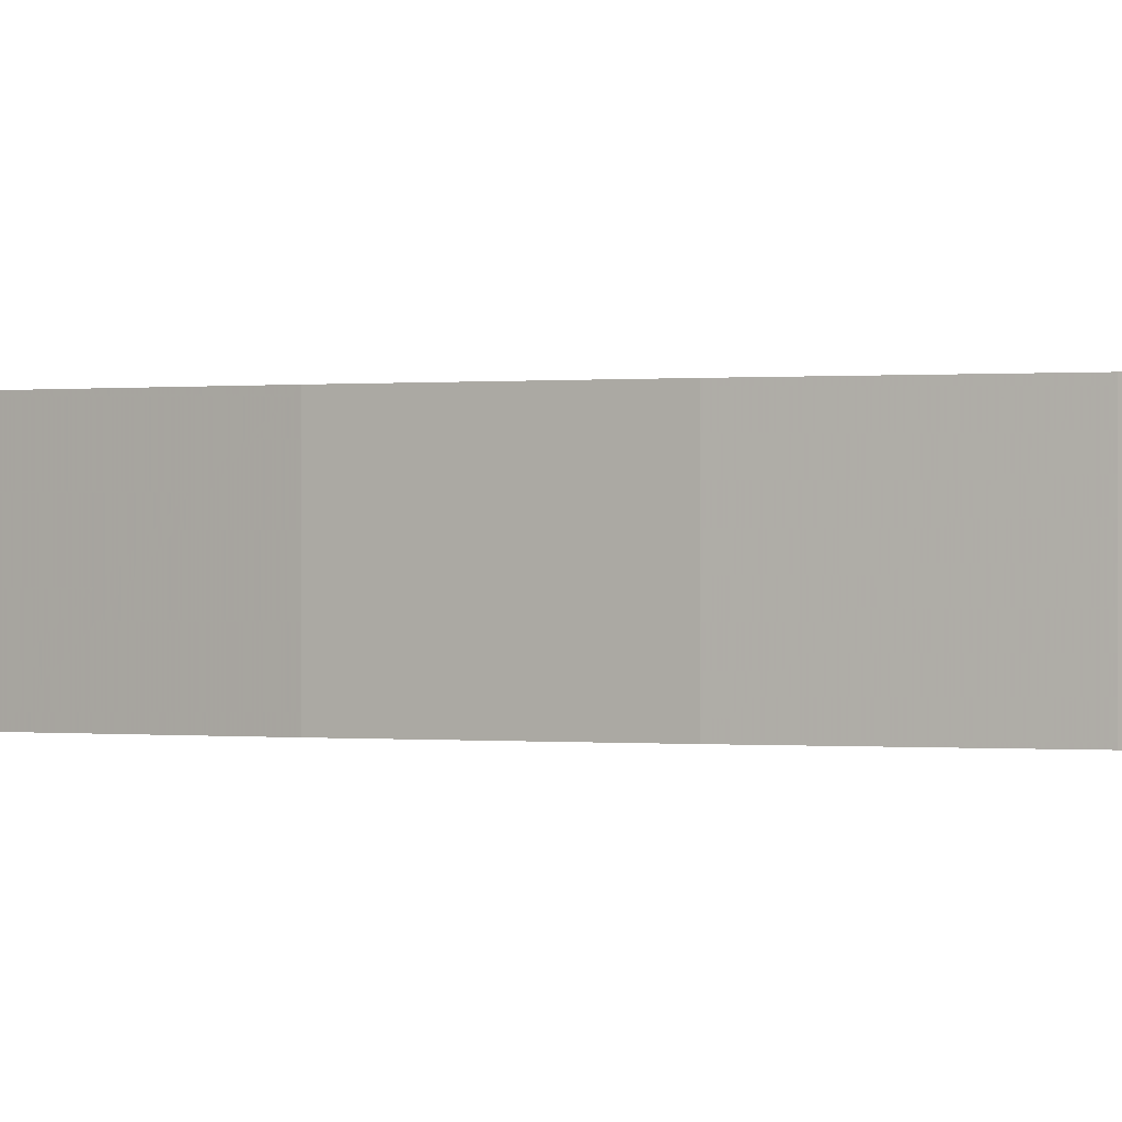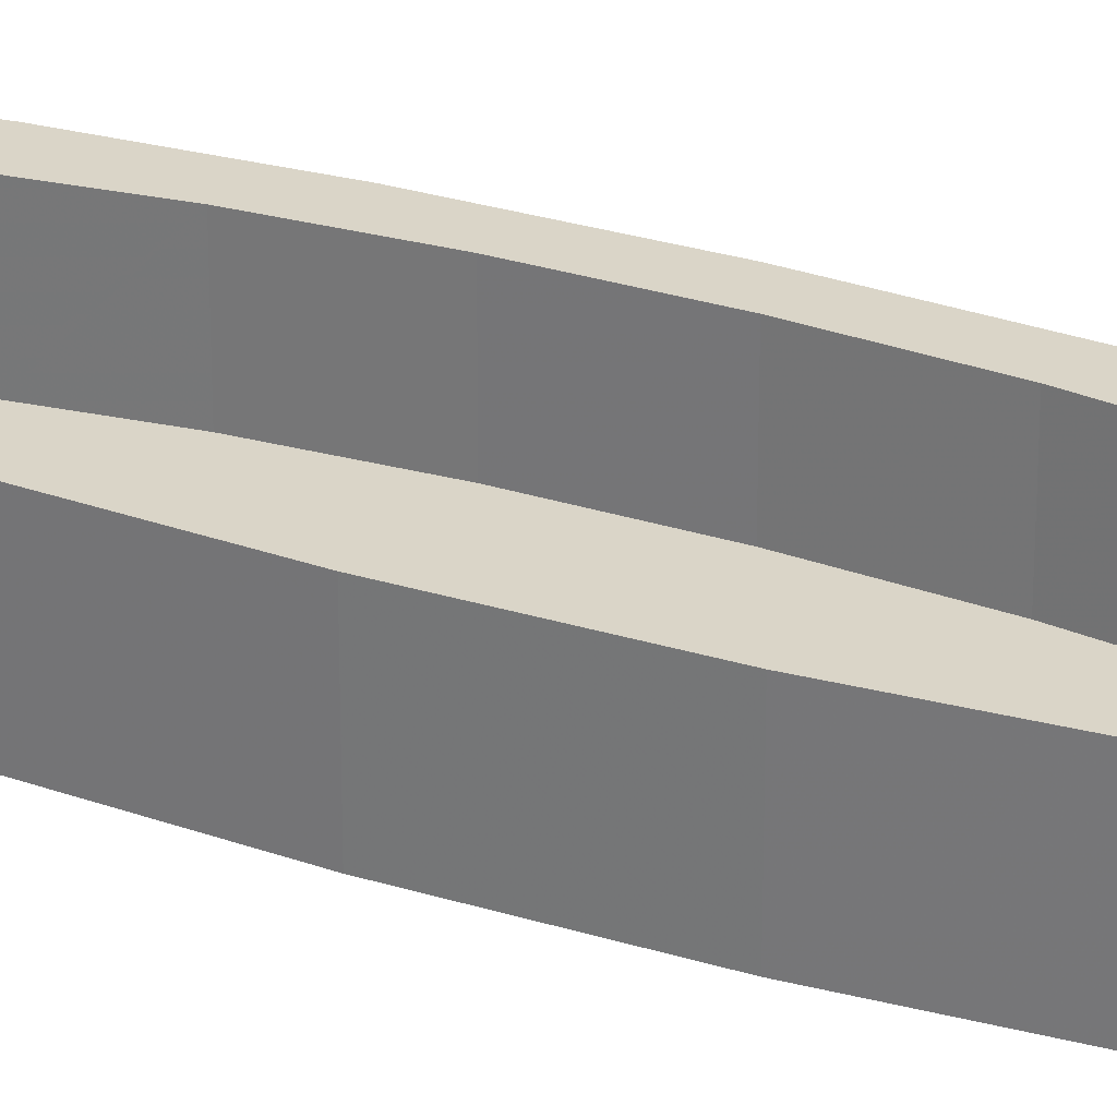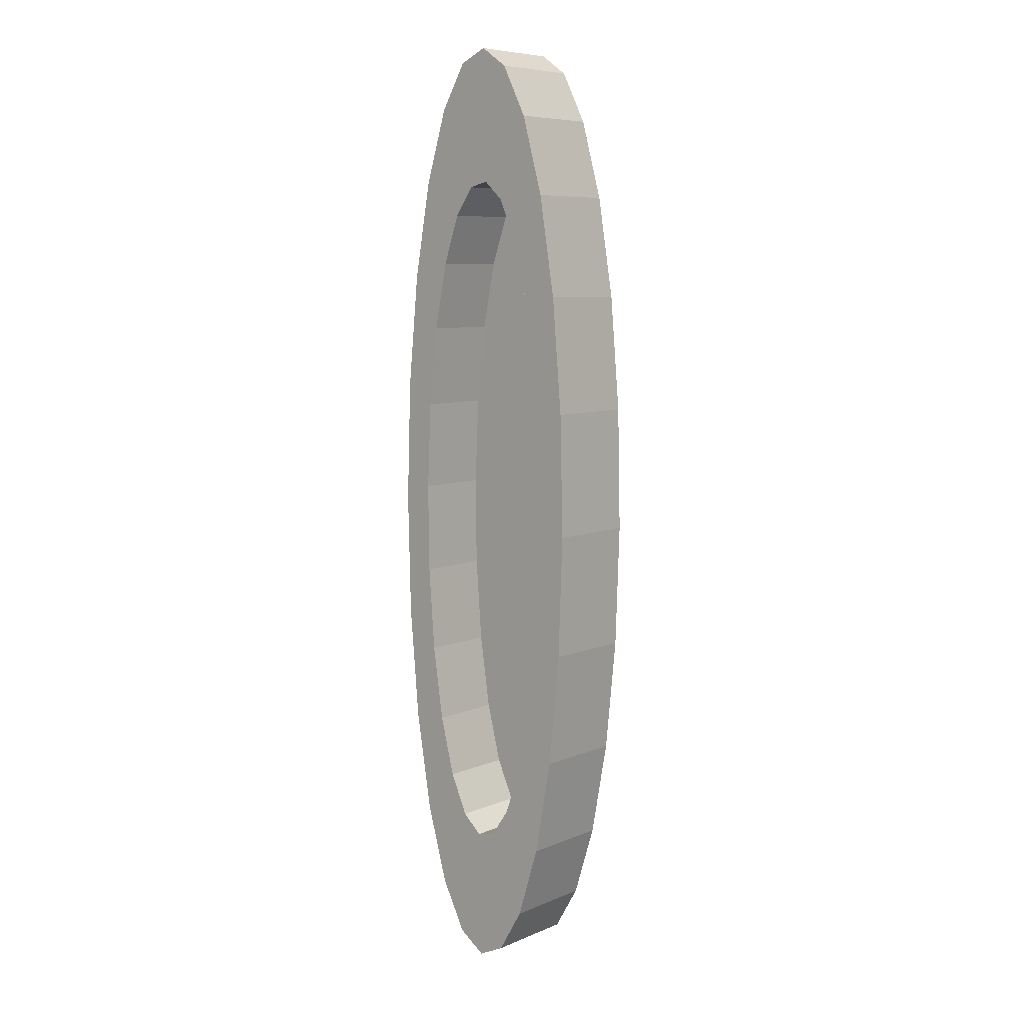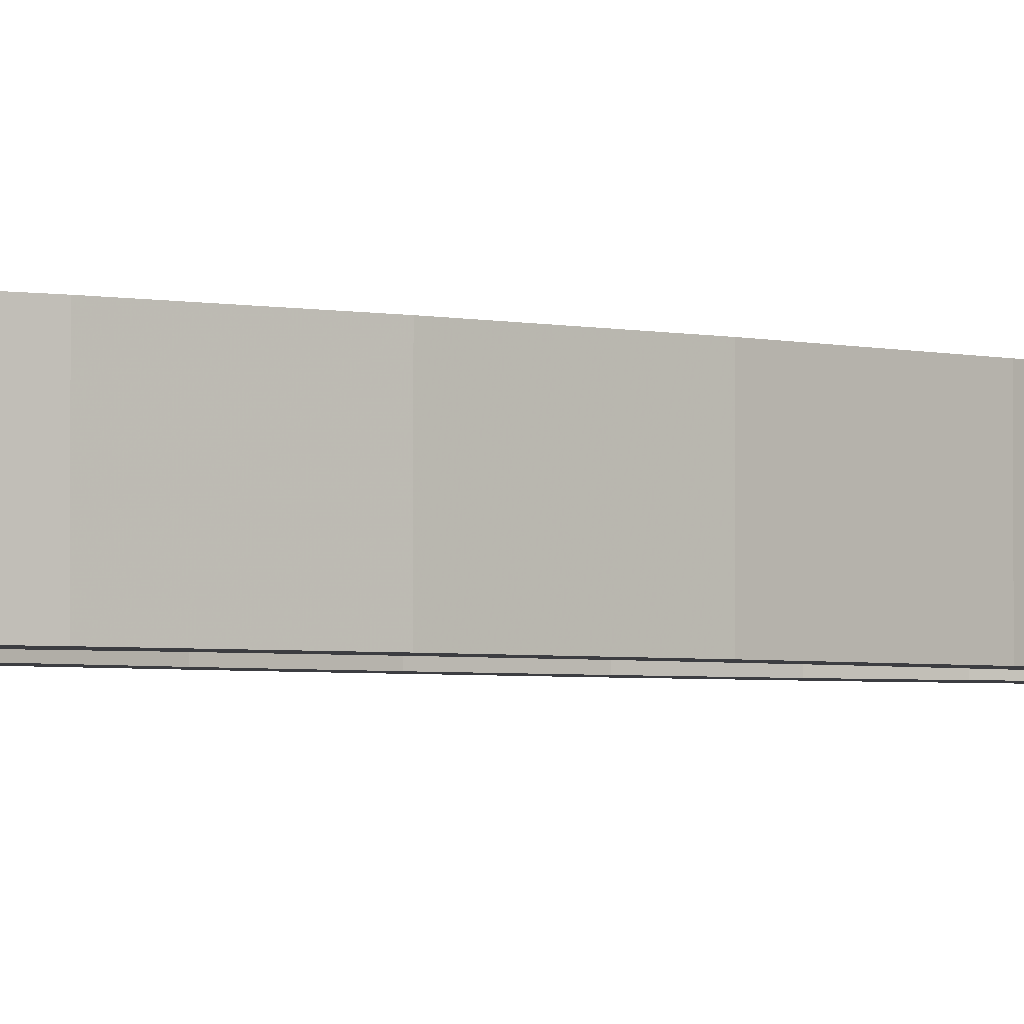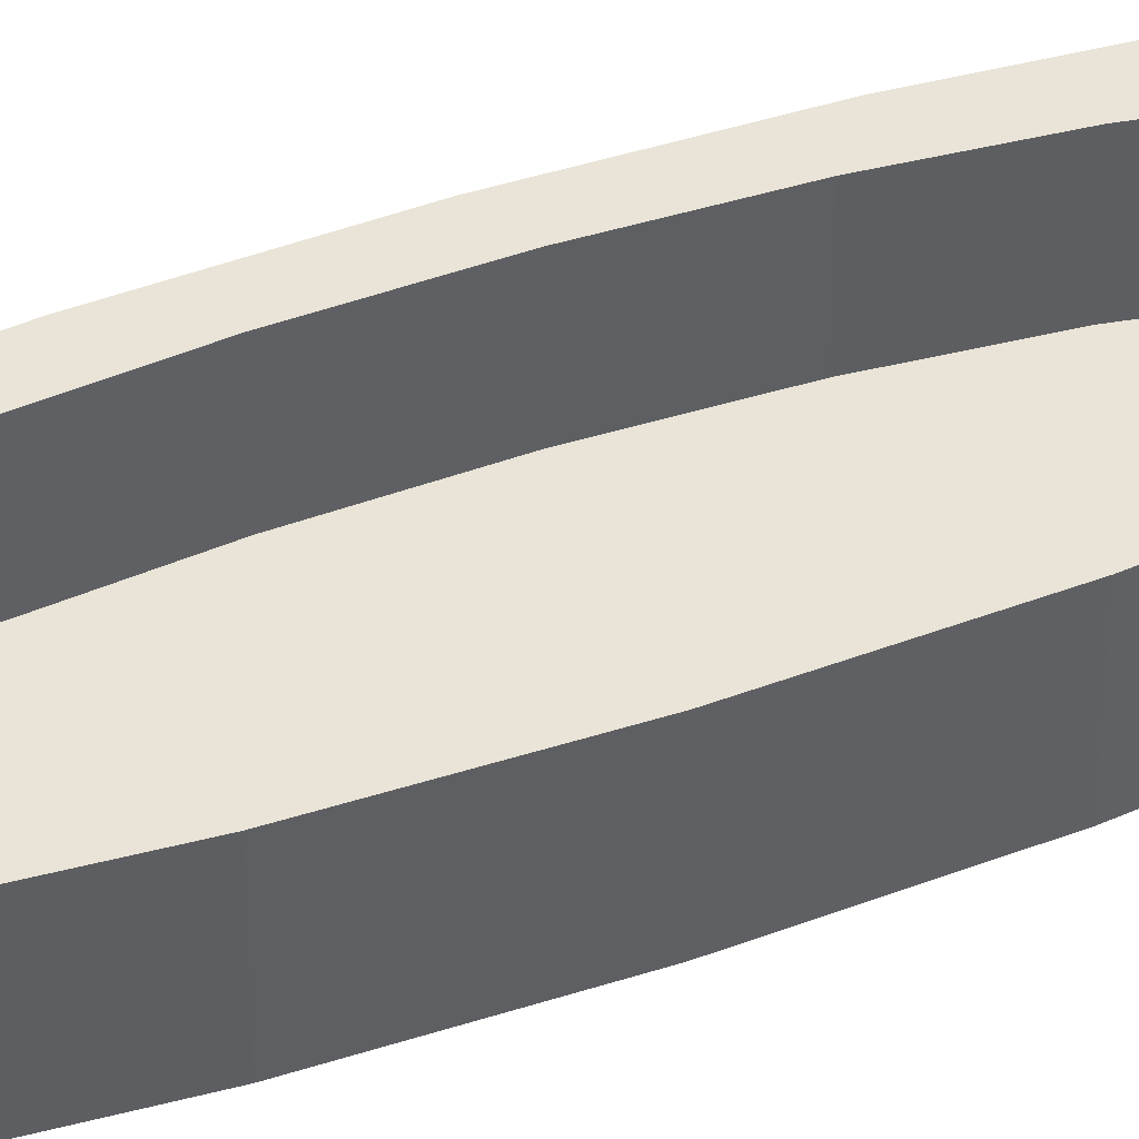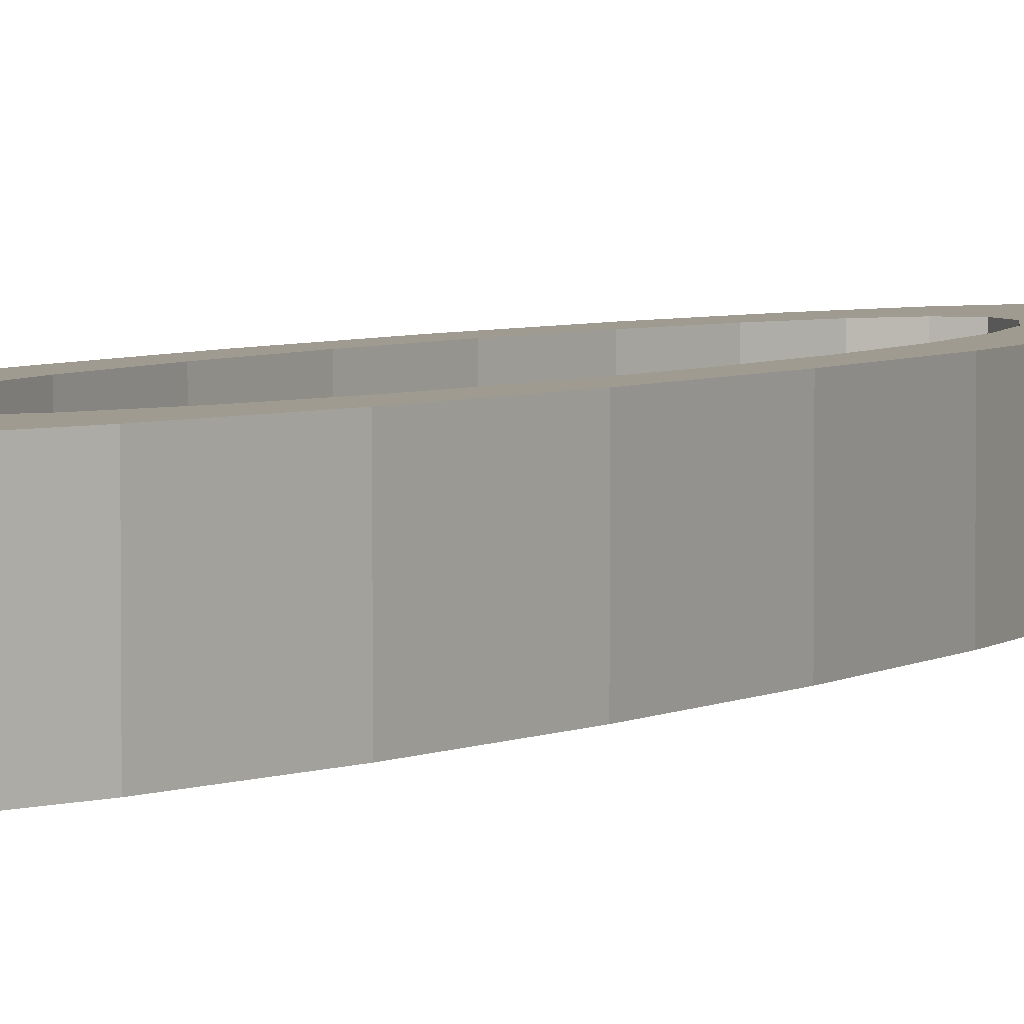
<metadata>
{"format":"obj","ext":"obj","renderer":"f3d","projection":"perspective","resolution":1024,"background":"white","views":[{"elev":-0.0,"azim":-56.8,"up":"+Z"},{"elev":29.1,"azim":116.2,"up":"+Z"},{"elev":7.6,"azim":41.0,"up":"+Y"},{"elev":-2.7,"azim":-133.2,"up":"+Z"},{"elev":42.9,"azim":66.8,"up":"+Z"},{"elev":4.2,"azim":-151.7,"up":"+Z"}]}
</metadata>
<code>
v -0.01178 0.1212 -0.0155
v -0.02449 0.09659 -0.01549
v -0.019 0.1142 -0.0155
v 0.0005717 0.1391 -0.0155
v -0.005021 0.1365 -0.0155
v 0.009619 0.1328 -0.0155
v -0.01709 0.1204 -0.0155
v -0.03025 0.06517 -0.01549
v -0.008537 0.1349 -0.0155
v -0.005042 0.09441 -0.0155
v 0.01799 0.1164 -0.0155
v -0.01134 0.08527 -0.0155
v 0.001573 0.09605 -0.0155
v -0.03397 0.02824 -0.01549
v 0.008059 0.09009 -0.0155
v 0.02511 0.09104 -0.0155
v -0.01688 0.06925 -0.0155
v 0.01397 0.07692 -0.0155
v -0.02129 0.04745 -0.01549
v 0.01892 0.05745 -0.0155
v 0.0305 0.05836 -0.0155
v -0.03539 -0.01168 -0.01549
v 0.02255 0.033 -0.0155
v -0.02428 0.02135 -0.01549
v 0.03379 0.02065 -0.0155
v -0.02563 -0.007265 -0.01549
v -0.03443 -0.05187 -0.01549
v 0.02462 0.005234 -0.0155
v -0.02526 -0.03645 -0.01549
v 0.03476 -0.01954 -0.0155
v -0.02318 -0.06421 -0.01549
v -0.03114 -0.08958 -0.01549
v 0.02499 -0.02395 -0.0155
v -0.01955 -0.08867 -0.01549
v 0.02364 -0.05257 -0.0155
v 0.03333 -0.05945 -0.0155
v -0.02575 -0.1223 -0.01549
v 0.02065 -0.07866 -0.0155
v -0.01461 -0.1081 -0.01549
v 0.01624 -0.1005 -0.01549
v 0.02961 -0.09638 -0.0155
v -0.01863 -0.1477 -0.01549
v 0.0107 -0.1165 -0.01549
v -0.008696 -0.1213 -0.01549
v -0.002209 -0.1273 -0.01549
v -0.01026 -0.1641 -0.01549
v 0.004406 -0.1256 -0.01549
v 0.02385 -0.1278 -0.01549
v -0.001209 -0.1704 -0.01549
v 0.01645 -0.1516 -0.01549
v 0.0079 -0.1661 -0.01549
v -0.01708 0.1204 0.0151
v -0.02449 0.09659 0.0151
v 0.0005719 0.1391 0.0151
v 0.00962 0.1328 0.0151
v -0.008536 0.1349 0.0151
v 0.01799 0.1164 0.0151
v -0.03025 0.06517 0.0151
v -0.005042 0.09441 0.0151
v -0.03397 0.02824 0.0151
v 0.001573 0.09606 0.0151
v -0.01134 0.08527 0.0151
v 0.02511 0.09104 0.0151
v 0.008059 0.09009 0.0151
v -0.01688 0.06925 0.0151
v -0.03539 -0.01168 0.0151
v -0.01134 0.08527 -0.009516
v -0.01688 0.06925 -0.009516
v -0.005042 0.09441 -0.009516
v -0.02129 0.04745 0.0151
v 0.01397 0.07692 0.0151
v 0.0305 0.05836 0.0151
v 0.001573 0.09605 -0.009516
v 0.008059 0.09009 -0.009516
v -0.02129 0.04745 -0.009516
v -0.02428 0.02135 0.0151
v -0.03443 -0.05186 0.0151
v 0.01892 0.05745 0.0151
v -0.02428 0.02135 -0.009515
v -0.02563 -0.007264 0.0151
v 0.01397 0.07692 -0.009516
v 0.01892 0.05745 -0.009516
v -0.02563 -0.007264 -0.009515
v 0.02255 0.033 0.0151
v 0.03379 0.02065 0.0151
v -0.02526 -0.03645 0.0151
v -0.03114 -0.08958 0.0151
v 0.02255 0.033 -0.009516
v -0.02526 -0.03645 -0.009515
v -0.02318 -0.06421 0.0151
v -0.02318 -0.06421 -0.009515
v 0.02462 0.005234 -0.009516
v 0.02462 0.005235 0.0151
v 0.03476 -0.01953 0.0151
v -0.01955 -0.08866 0.0151
v -0.02575 -0.1223 0.0151
v -0.01955 -0.08867 -0.009515
v 0.02499 -0.02395 -0.009516
v 0.02499 -0.02395 0.0151
v 0.03333 -0.05945 0.0151
v -0.01461 -0.1081 0.0151
v -0.01863 -0.1477 0.0151
v -0.01461 -0.1081 -0.009515
v 0.02364 -0.05257 0.0151
v 0.02364 -0.05257 -0.009516
v 0.02066 -0.07866 0.0151
v 0.02961 -0.09638 0.0151
v -0.008695 -0.1213 0.0151
v -0.008696 -0.1213 -0.009515
v 0.01624 -0.1005 0.0151
v 0.02385 -0.1278 0.0151
v -0.002209 -0.1273 0.0151
v -0.01026 -0.1641 0.0151
v 0.02065 -0.07866 -0.009515
v 0.0107 -0.1165 0.0151
v -0.002209 -0.1273 -0.009515
v 0.01624 -0.1005 -0.009515
v 0.01645 -0.1516 0.0151
v -0.001208 -0.1704 0.0151
v 0.004406 -0.1256 0.0151
v 0.004406 -0.1256 -0.009515
v 0.0107 -0.1165 -0.009515
v 0.0079 -0.1661 0.0151
f 1 2 3
f 2 1 4
f 3 5 1
f 4 1 5
f 2 4 6
f 7 5 3
f 2 6 8
f 5 7 9
f 8 6 10
f 10 6 11
f 8 10 12
f 10 11 13
f 12 14 8
f 15 11 16
f 13 11 15
f 14 12 17
f 15 16 18
f 14 17 19
f 18 16 20
f 20 16 21
f 14 19 22
f 20 21 23
f 22 19 24
f 23 21 25
f 22 24 26
f 22 26 27
f 23 25 28
f 27 26 29
f 28 25 30
f 27 29 31
f 27 31 32
f 28 30 33
f 32 31 34
f 33 30 35
f 35 30 36
f 32 34 37
f 35 36 38
f 37 34 39
f 38 36 40
f 40 36 41
f 37 39 42
f 40 41 43
f 42 39 44
f 42 45 46
f 46 43 41
f 42 44 45
f 46 45 47
f 46 47 43
f 46 41 48
f 46 48 49
f 49 48 50
f 49 50 51
f 3 52 2
f 2 52 3
f 7 52 3
f 3 52 7
f 53 2 52
f 52 2 53
f 4 54 5
f 5 54 4
f 6 55 4
f 4 55 6
f 52 7 56
f 56 7 52
f 2 53 8
f 8 53 2
f 53 52 54
f 54 52 53
f 54 4 55
f 55 4 54
f 5 54 9
f 9 54 5
f 55 6 57
f 57 6 55
f 9 56 7
f 7 56 9
f 56 54 52
f 52 54 56
f 58 8 53
f 53 8 58
f 55 53 54
f 54 53 55
f 56 9 54
f 54 9 56
f 11 57 6
f 6 57 11
f 57 59 55
f 55 59 57
f 58 60 8
f 8 60 58
f 58 53 55
f 55 53 58
f 11 16 57
f 57 16 11
f 61 59 57
f 57 59 61
f 59 58 55
f 55 58 59
f 58 62 60
f 60 62 58
f 14 8 60
f 60 8 14
f 63 57 16
f 16 57 63
f 64 61 57
f 57 61 64
f 62 58 59
f 59 58 62
f 65 60 62
f 62 60 65
f 60 66 14
f 14 66 60
f 63 64 57
f 57 64 63
f 16 21 63
f 63 21 16
f 67 68 69
f 69 68 67
f 70 60 65
f 65 60 70
f 66 60 70
f 70 60 66
f 22 14 66
f 66 14 22
f 71 64 63
f 63 64 71
f 72 63 21
f 21 63 72
f 73 69 68
f 68 69 73
f 74 73 75
f 75 73 74
f 76 66 70
f 70 66 76
f 66 77 22
f 22 77 66
f 78 71 63
f 63 71 78
f 72 78 63
f 63 78 72
f 21 25 72
f 72 25 21
f 75 73 68
f 68 73 75
f 79 74 75
f 75 74 79
f 80 66 76
f 76 66 80
f 77 66 80
f 80 66 77
f 27 22 77
f 77 22 27
f 81 74 79
f 79 74 81
f 82 81 83
f 83 81 82
f 84 78 72
f 72 78 84
f 85 72 25
f 25 72 85
f 86 77 80
f 80 77 86
f 77 87 27
f 27 87 77
f 88 82 89
f 89 82 88
f 83 81 79
f 79 81 83
f 89 82 83
f 83 82 89
f 85 84 72
f 72 84 85
f 25 30 85
f 85 30 25
f 90 77 86
f 86 77 90
f 87 77 90
f 90 77 87
f 32 27 87
f 87 27 32
f 91 88 89
f 89 88 91
f 92 88 91
f 91 88 92
f 93 84 85
f 85 84 93
f 94 85 30
f 30 85 94
f 95 87 90
f 90 87 95
f 87 96 32
f 32 96 87
f 97 92 91
f 91 92 97
f 94 93 85
f 85 93 94
f 30 36 94
f 94 36 30
f 96 87 95
f 95 87 96
f 37 32 96
f 96 32 37
f 98 92 97
f 97 92 98
f 99 93 94
f 94 93 99
f 100 94 36
f 36 94 100
f 101 96 95
f 95 96 101
f 96 102 37
f 37 102 96
f 103 98 97
f 97 98 103
f 104 99 94
f 94 99 104
f 100 104 94
f 94 104 100
f 36 41 100
f 100 41 36
f 102 96 101
f 101 96 102
f 42 37 102
f 102 37 42
f 105 98 103
f 103 98 105
f 106 104 100
f 100 104 106
f 107 100 41
f 41 100 107
f 108 102 101
f 101 102 108
f 42 102 46
f 46 102 42
f 109 105 103
f 103 105 109
f 110 106 100
f 100 106 110
f 107 110 100
f 100 110 107
f 107 41 111
f 111 41 107
f 112 102 108
f 108 102 112
f 113 46 102
f 102 46 113
f 114 105 109
f 109 105 114
f 115 110 107
f 107 110 115
f 48 111 41
f 41 111 48
f 111 113 107
f 107 113 111
f 113 102 112
f 112 102 113
f 46 113 49
f 49 113 46
f 116 114 109
f 109 114 116
f 117 114 116
f 116 114 117
f 107 113 115
f 115 113 107
f 111 48 118
f 118 48 111
f 119 113 111
f 111 113 119
f 120 113 112
f 112 113 120
f 119 49 113
f 113 49 119
f 121 117 116
f 116 117 121
f 122 117 121
f 121 117 122
f 115 113 120
f 120 113 115
f 50 118 48
f 48 118 50
f 118 119 111
f 111 119 118
f 49 119 51
f 51 119 49
f 118 50 123
f 123 50 118
f 123 119 118
f 118 119 123
f 123 51 119
f 119 51 123
f 51 123 50
f 50 123 51
f 10 67 12
f 59 73 61
f 13 69 10
f 67 10 69
f 68 12 67
f 73 59 69
f 74 61 73
f 61 74 64
f 62 69 59
f 15 73 13
f 69 13 73
f 69 62 67
f 12 68 17
f 67 65 68
f 65 67 62
f 81 15 18
f 73 15 74
f 74 71 64
f 75 17 68
f 70 68 65
f 17 75 19
f 82 18 20
f 15 81 74
f 18 82 81
f 71 74 81
f 68 70 75
f 79 19 75
f 76 75 70
f 20 88 82
f 78 81 82
f 81 78 71
f 88 20 23
f 75 76 79
f 19 79 24
f 83 76 80
f 84 82 88
f 82 84 78
f 23 92 88
f 76 83 79
f 79 26 24
f 80 89 83
f 89 80 86
f 88 93 84
f 26 79 83
f 29 83 89
f 92 23 28
f 93 88 92
f 91 86 90
f 86 91 89
f 83 29 26
f 31 89 91
f 89 31 29
f 28 98 92
f 92 99 93
f 90 97 91
f 97 90 95
f 91 34 31
f 98 28 33
f 99 92 98
f 34 91 97
f 95 103 97
f 105 33 35
f 33 105 98
f 98 104 99
f 97 39 34
f 103 95 101
f 39 97 103
f 38 105 35
f 104 98 105
f 101 109 103
f 103 44 39
f 105 38 114
f 114 104 105
f 40 114 38
f 104 114 106
f 109 101 108
f 44 103 109
f 114 40 117
f 117 106 114
f 106 117 110
f 43 117 40
f 112 109 108
f 116 44 109
f 122 110 117
f 117 43 122
f 110 122 115
f 109 112 116
f 44 116 45
f 45 121 47
f 47 122 43
f 121 115 122
f 120 116 112
f 121 45 116
f 122 47 121
f 116 120 121
f 115 121 120

</code>
